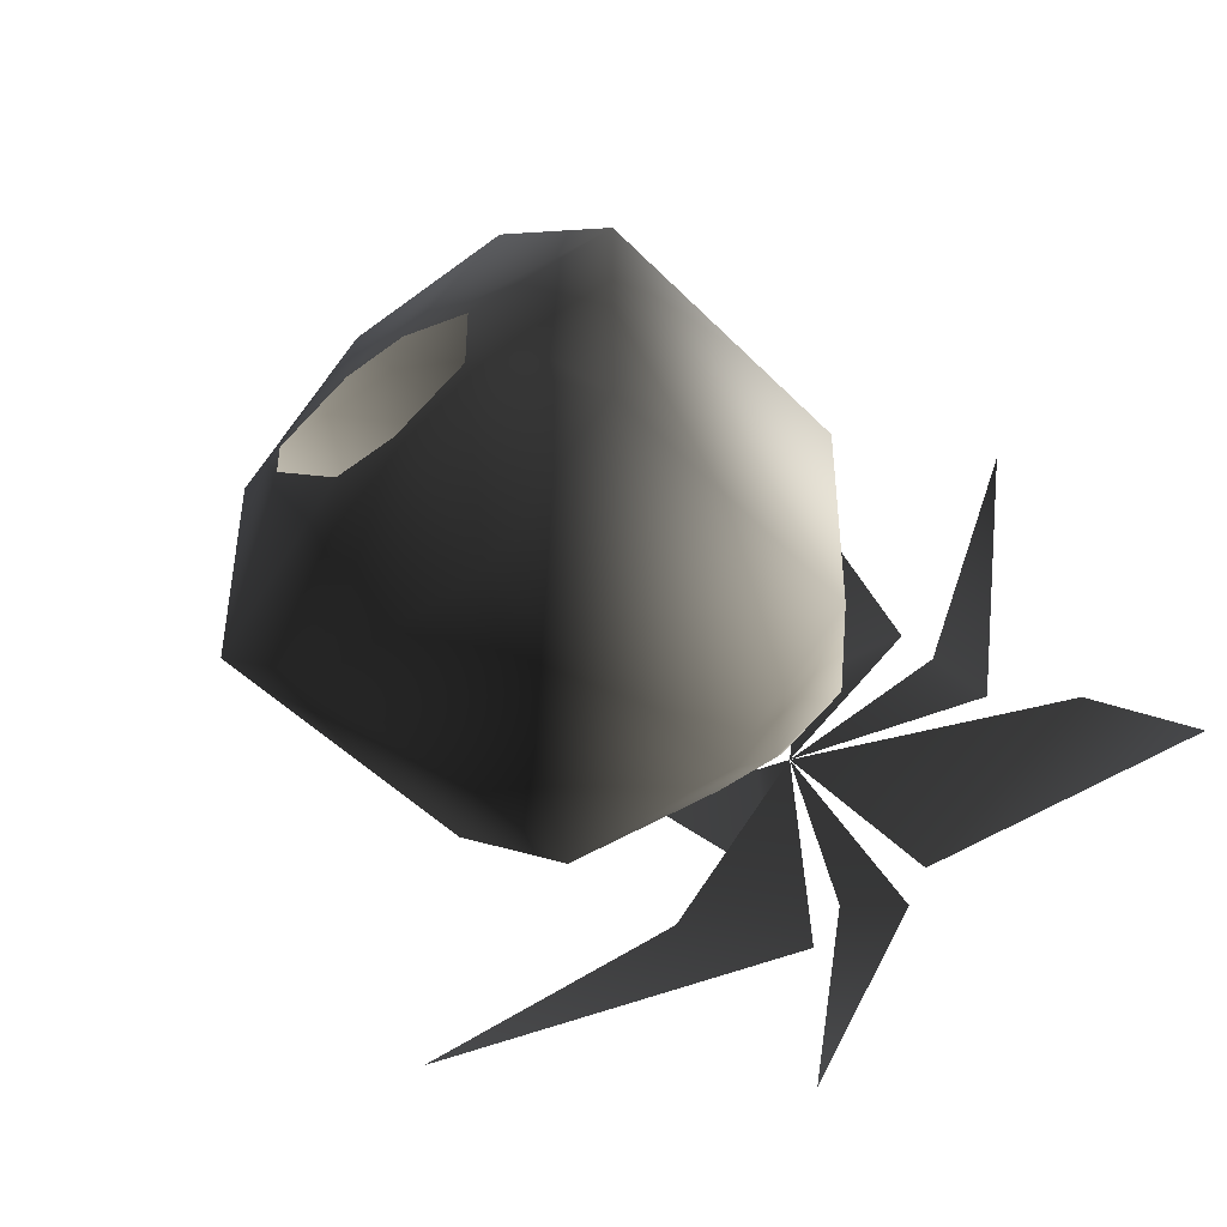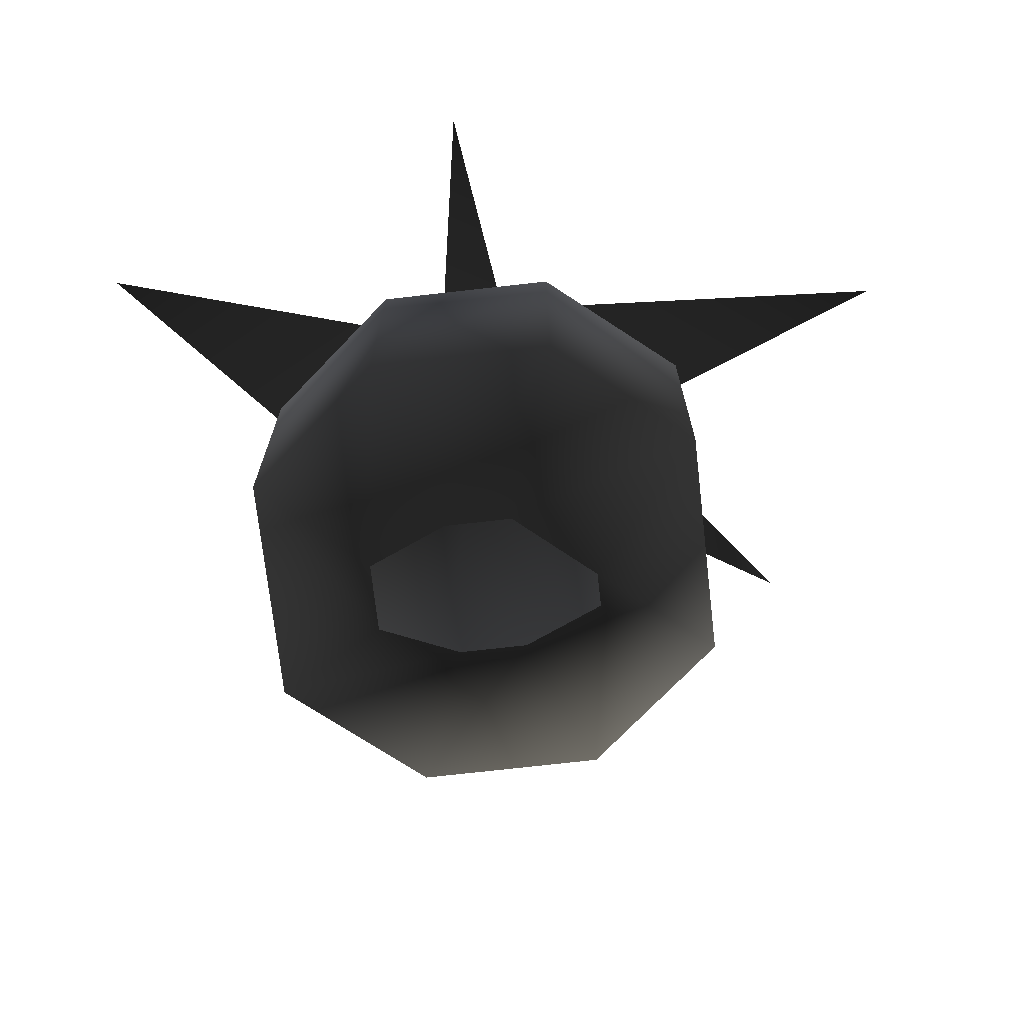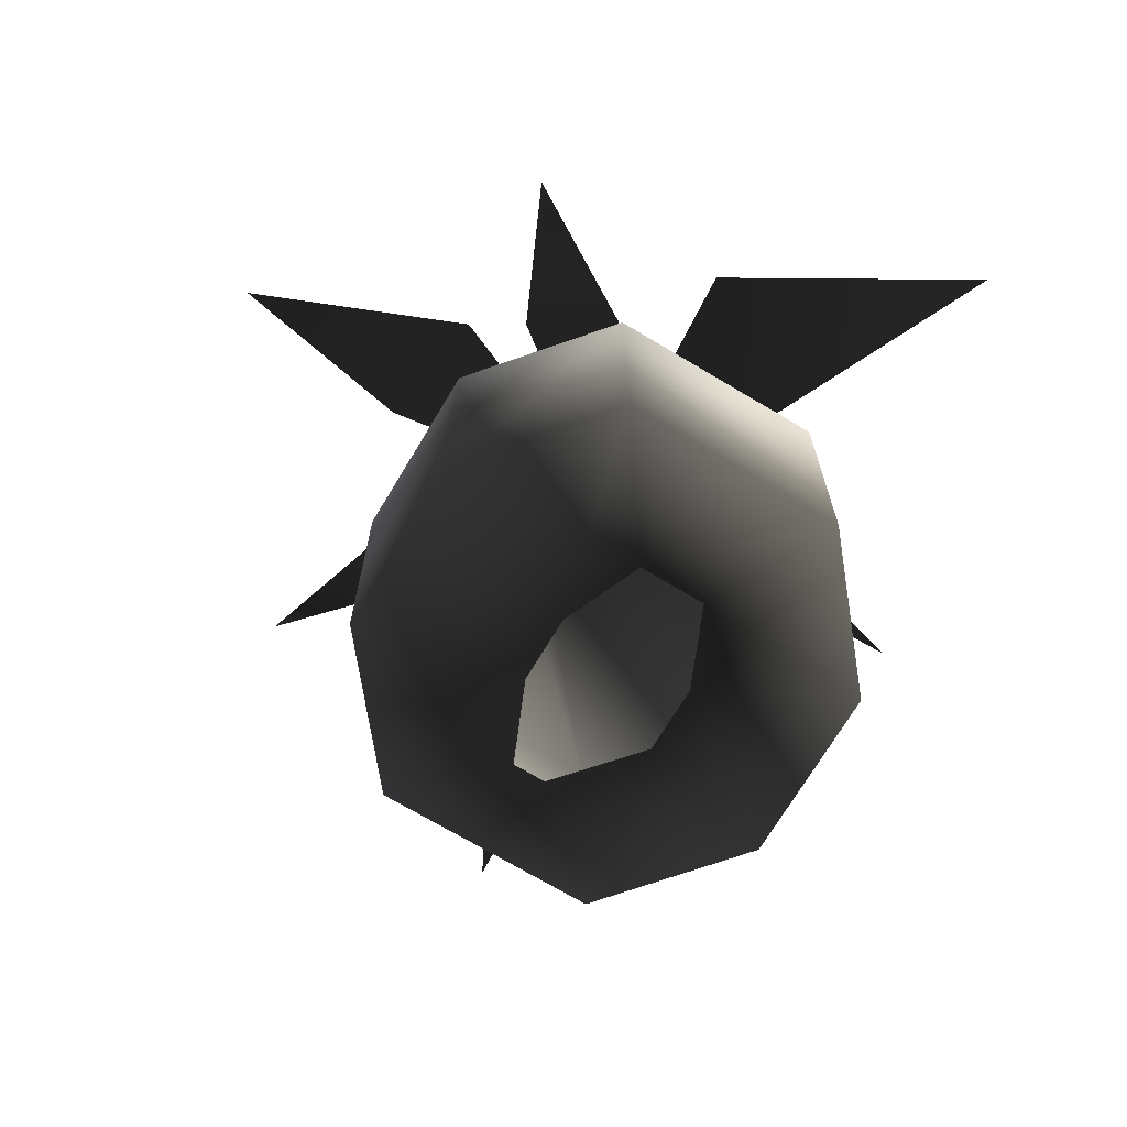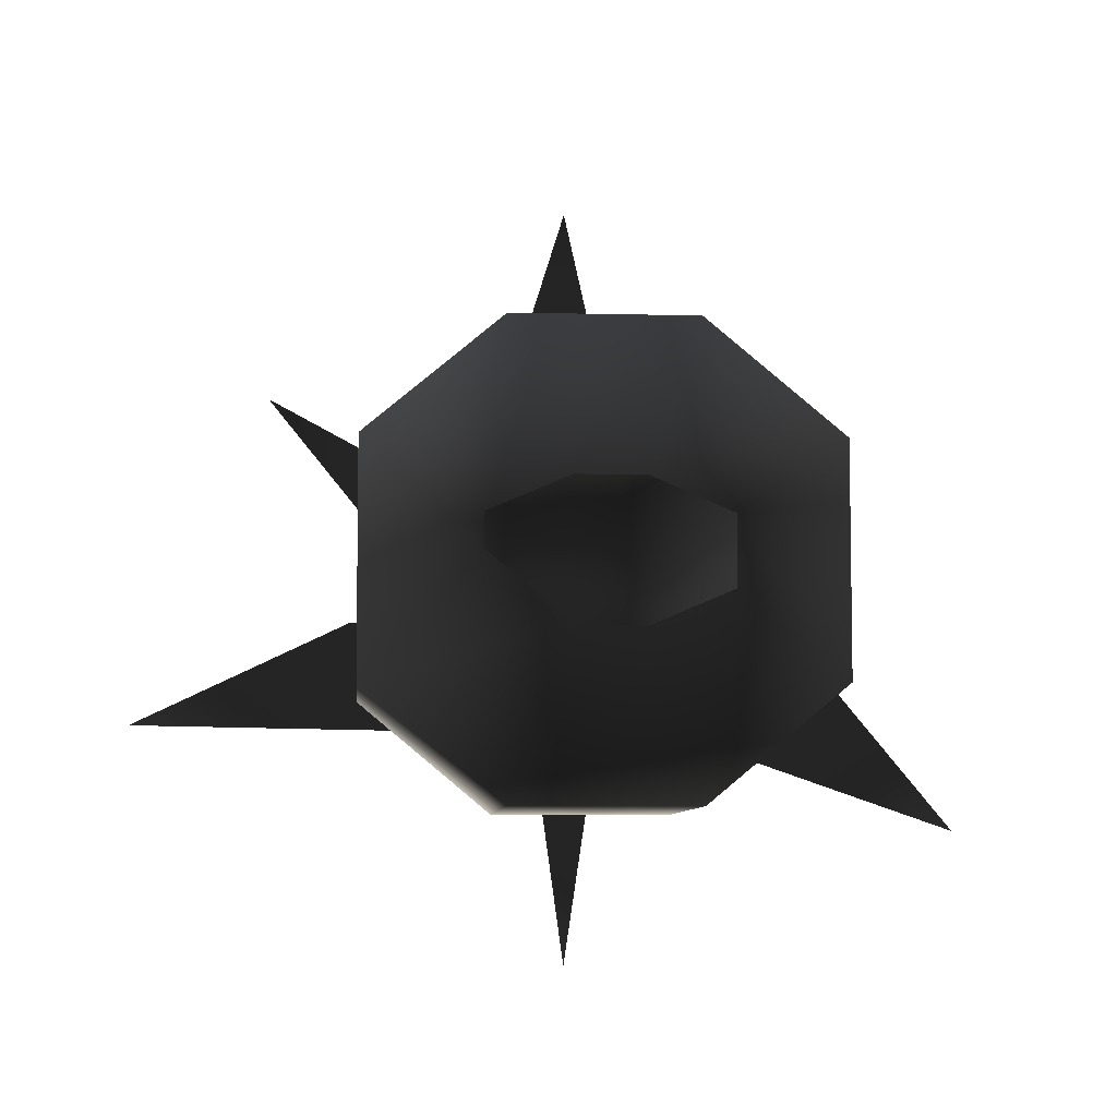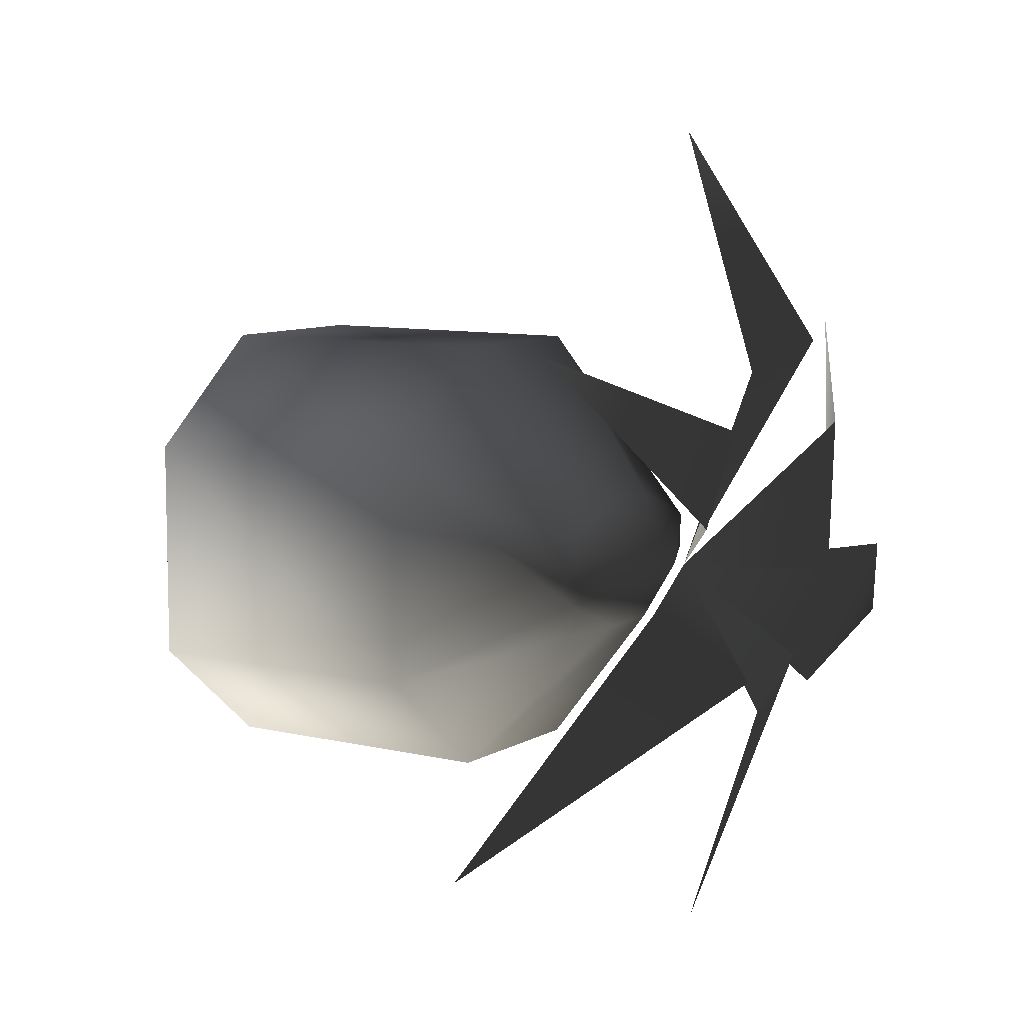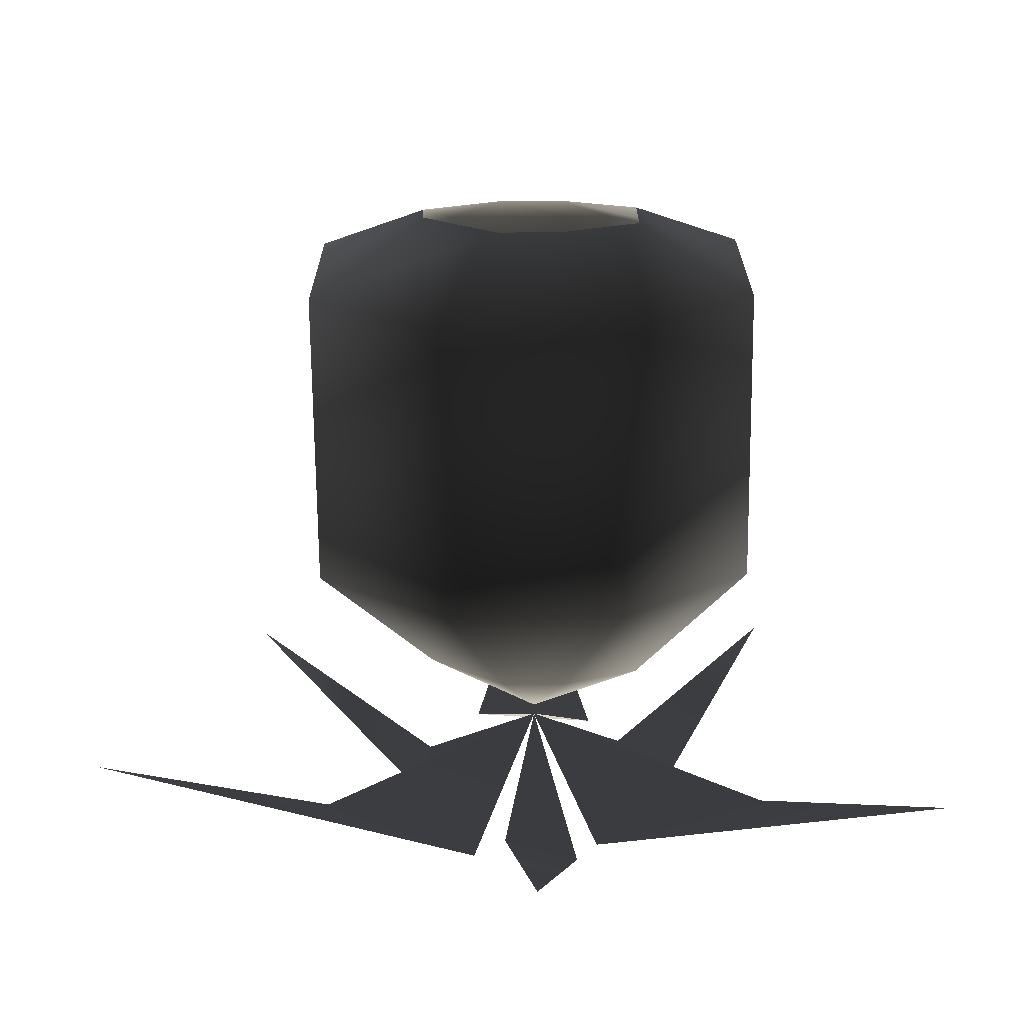
<metadata>
{"format":"obj","ext":"obj","renderer":"f3d","projection":"perspective","resolution":1024,"background":"white","views":[{"elev":-46.8,"azim":40.9,"up":"+Z"},{"elev":-72.4,"azim":-173.5,"up":"+Y"},{"elev":-70.8,"azim":59.1,"up":"+Y"},{"elev":-7.0,"azim":-4.1,"up":"+Z"},{"elev":8.6,"azim":123.2,"up":"+Z"},{"elev":-69.2,"azim":0.6,"up":"+Z"}]}
</metadata>
<code>
o 2736
v -8 32 -20
v 8 32 -20
v 8 5 -20
v -8 5 -20
v -20 32 -10
v -10 45 0
v -3 45 -6
v 3 45 -6
v 20 32 -10
v 20 5 -10
v 10 0 -3
v 3 0 -6
v -3 0 -6
v -20 5 -10
v -20 32 10
v -10 45 3
v 0 50 0
v 10 45 -3
v 20 32 10
v 20 5 10
v 10 0 3
v 8 32 20
v 8 5 20
v 3 0 6
v -8 32 20
v -8 5 20
v -3 0 6
v -20 5 10
v -10 0 3
v -10 0 0
v 10 45 3
v 3 45 6
v -3 45 6
v 6 61 19
v -6 61 21
v 0 51 40
v 0 51 0
v -21 61 0
v -6 61 -11
v -42 51 -11
v 6 61 -9
v 23 61 0
v 38 51 -21
v 14 61 6
v 9 61 14
v 24 51 21
v -11 61 13
v -10 61 -1
v -29 51 21
v -3 61 -8
v 4 61 -12
v 0 52 -34
f 1 2 3
f 1 3 4
f 1 4 5
f 1 5 6
f 1 6 7
f 1 7 2
f 2 7 8
f 2 8 9
f 2 9 10
f 2 10 3
f 3 10 11
f 3 11 12
f 3 12 4
f 4 12 13
f 4 13 14
f 4 14 5
f 5 14 15
f 5 15 16
f 5 16 6
f 6 16 17
f 6 17 7
f 7 17 8
f 8 17 18
f 8 18 9
f 9 18 19
f 9 19 20
f 9 20 10
f 10 20 21
f 10 21 11
f 19 22 23
f 19 23 20
f 20 23 24
f 20 24 21
f 22 25 26
f 22 26 23
f 23 26 27
f 23 27 24
f 25 15 28
f 25 28 26
f 26 28 29
f 26 29 27
f 15 14 28
f 28 14 30
f 28 30 29
f 18 31 19
f 19 31 22
f 22 31 32
f 22 32 25
f 25 32 33
f 25 33 15
f 15 33 16
f 16 33 17
f 17 33 32
f 17 32 31
f 17 31 18
f 14 13 30
f 34 35 36
f 35 34 37
f 38 39 40
f 39 38 37
f 41 42 43
f 42 41 37
f 44 45 46
f 45 44 37
f 47 48 49
f 48 47 37
f 50 51 52
f 51 50 37

</code>
